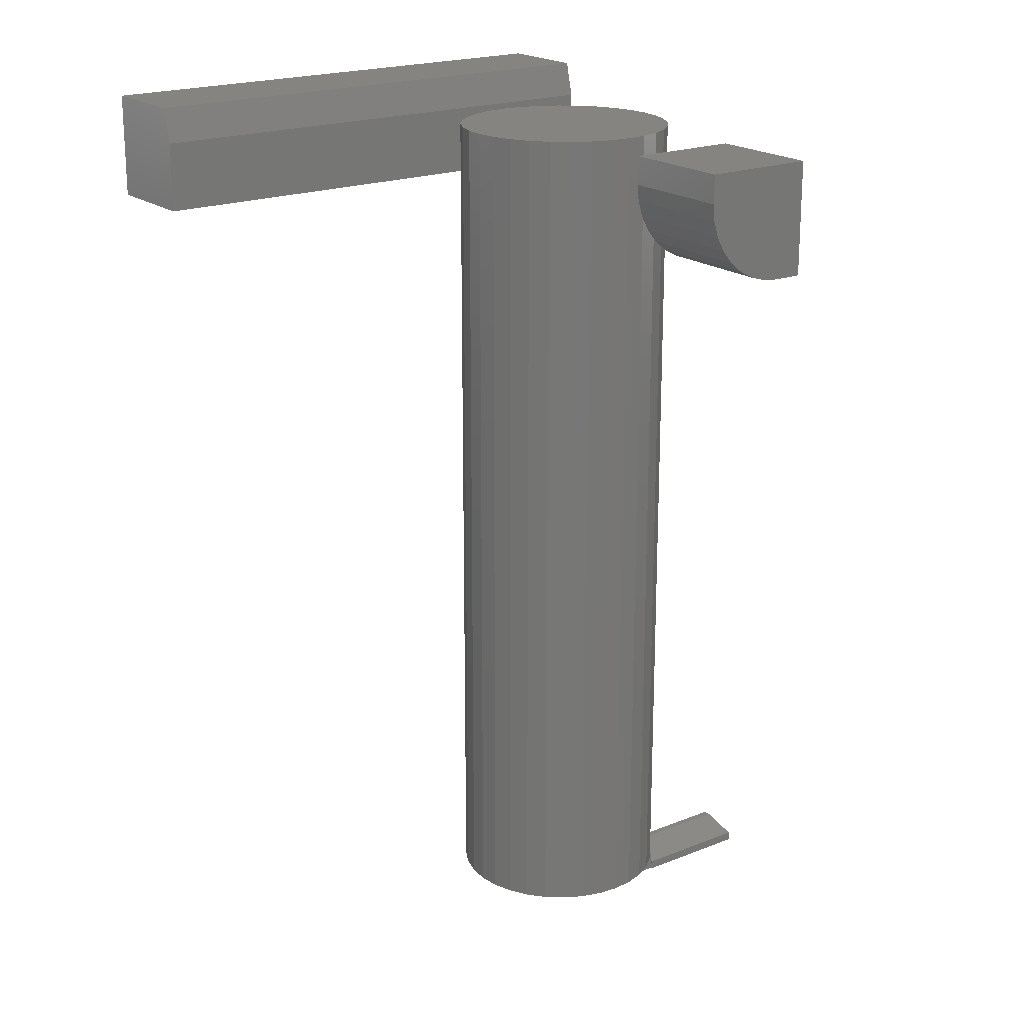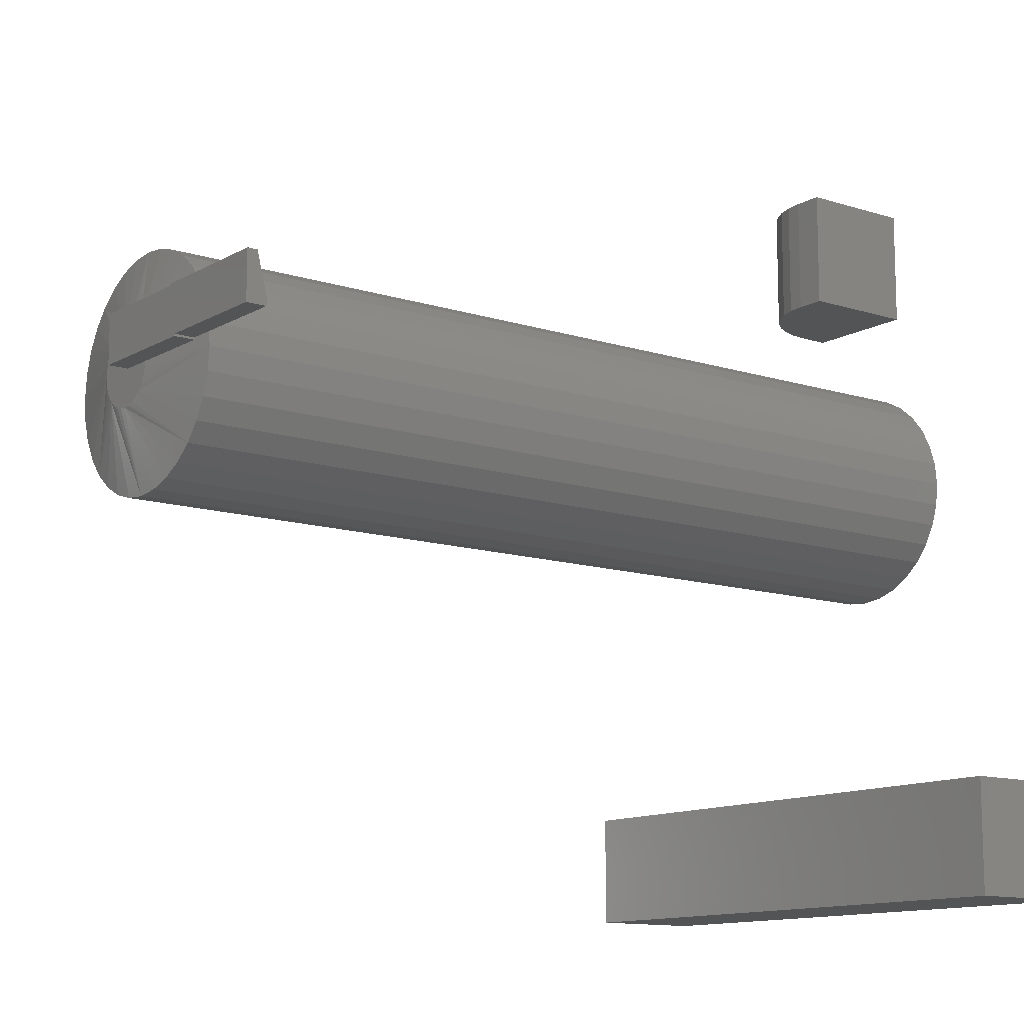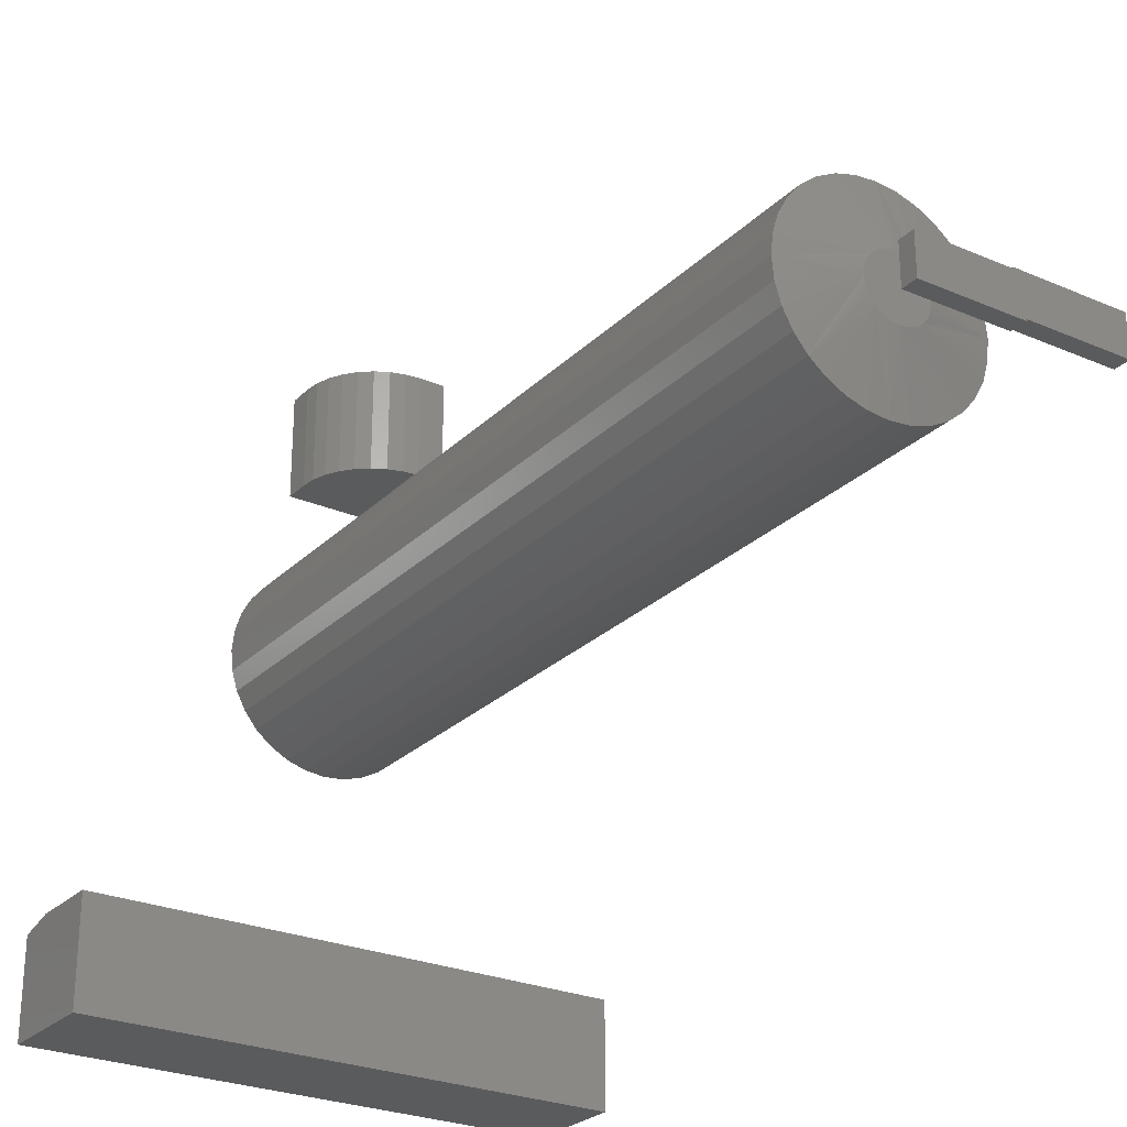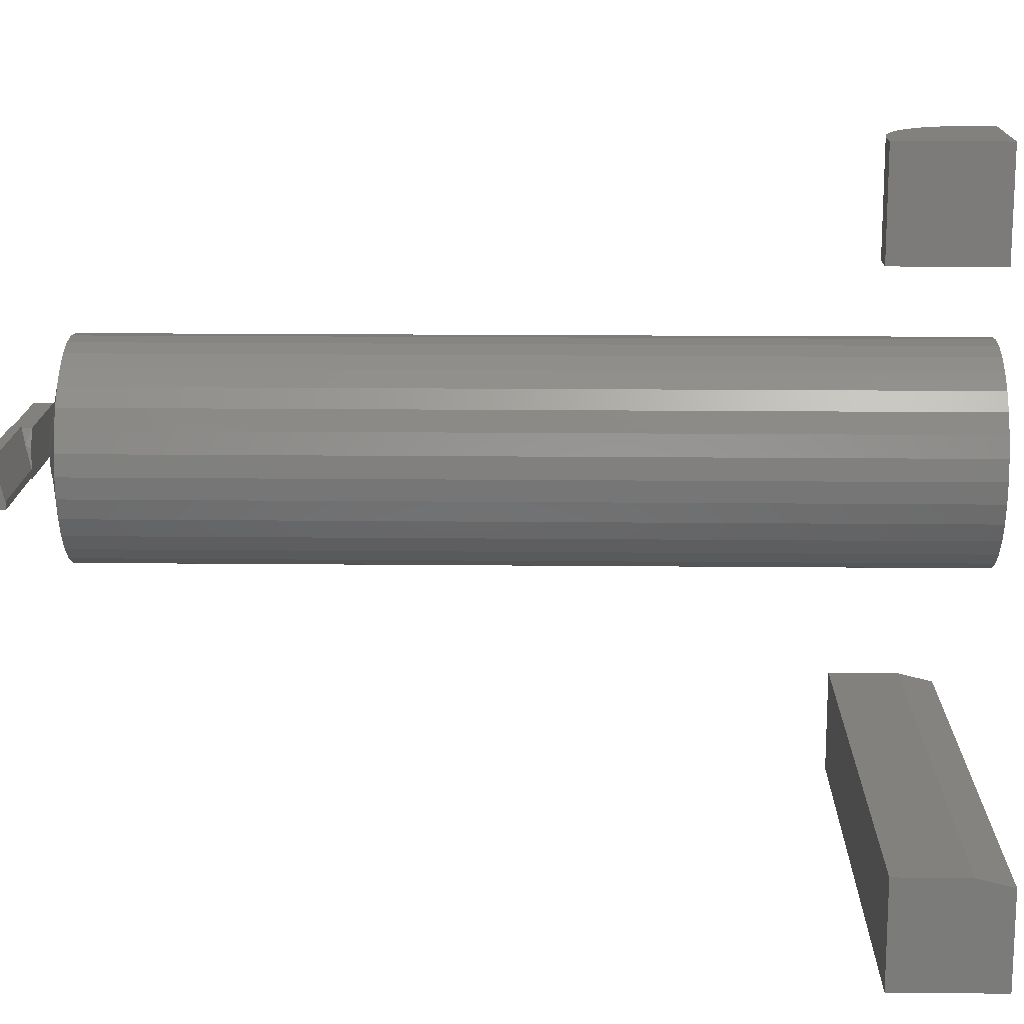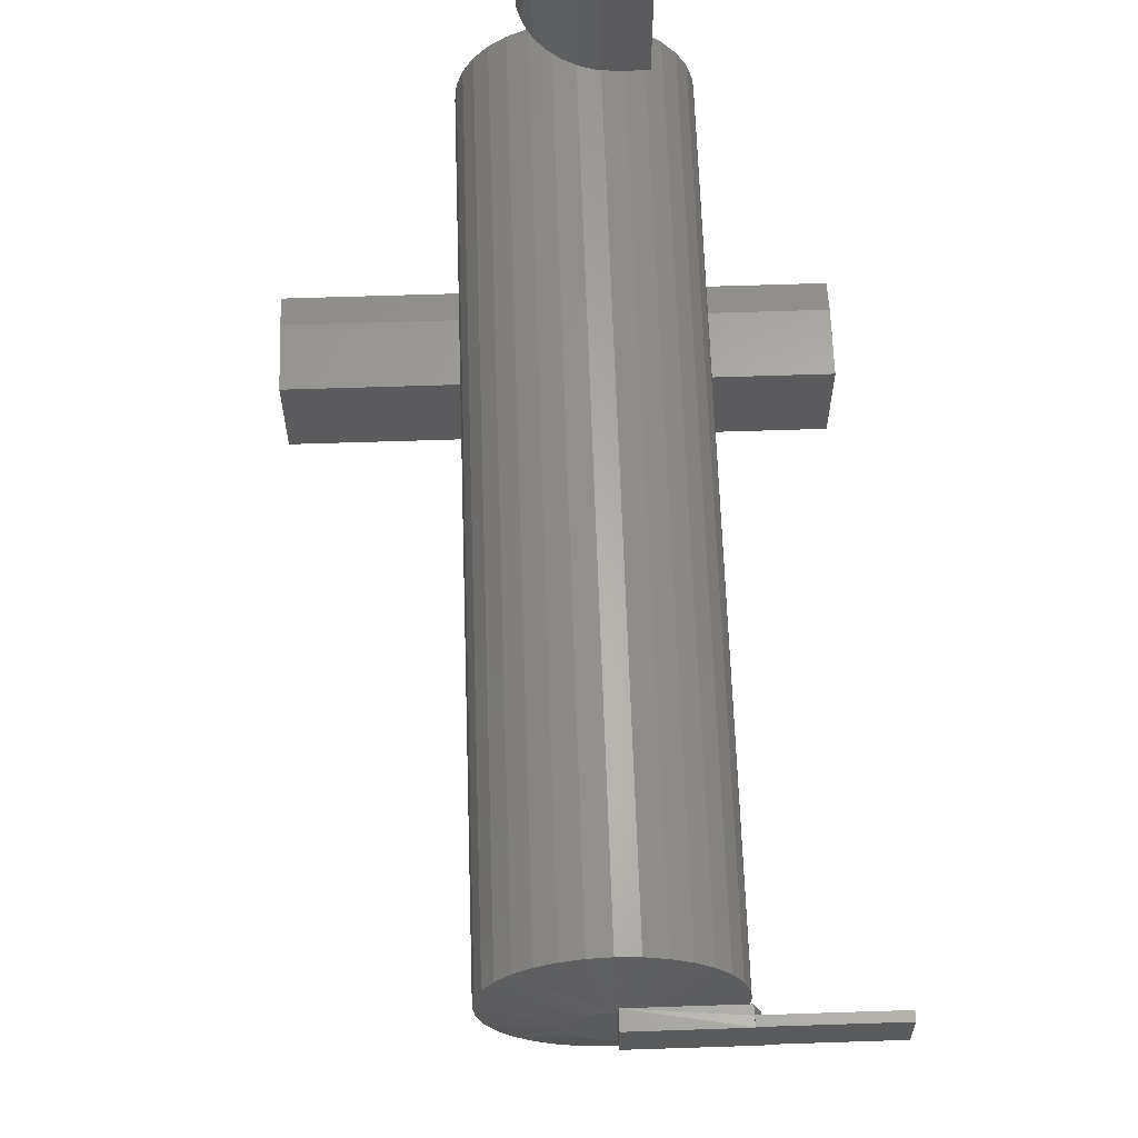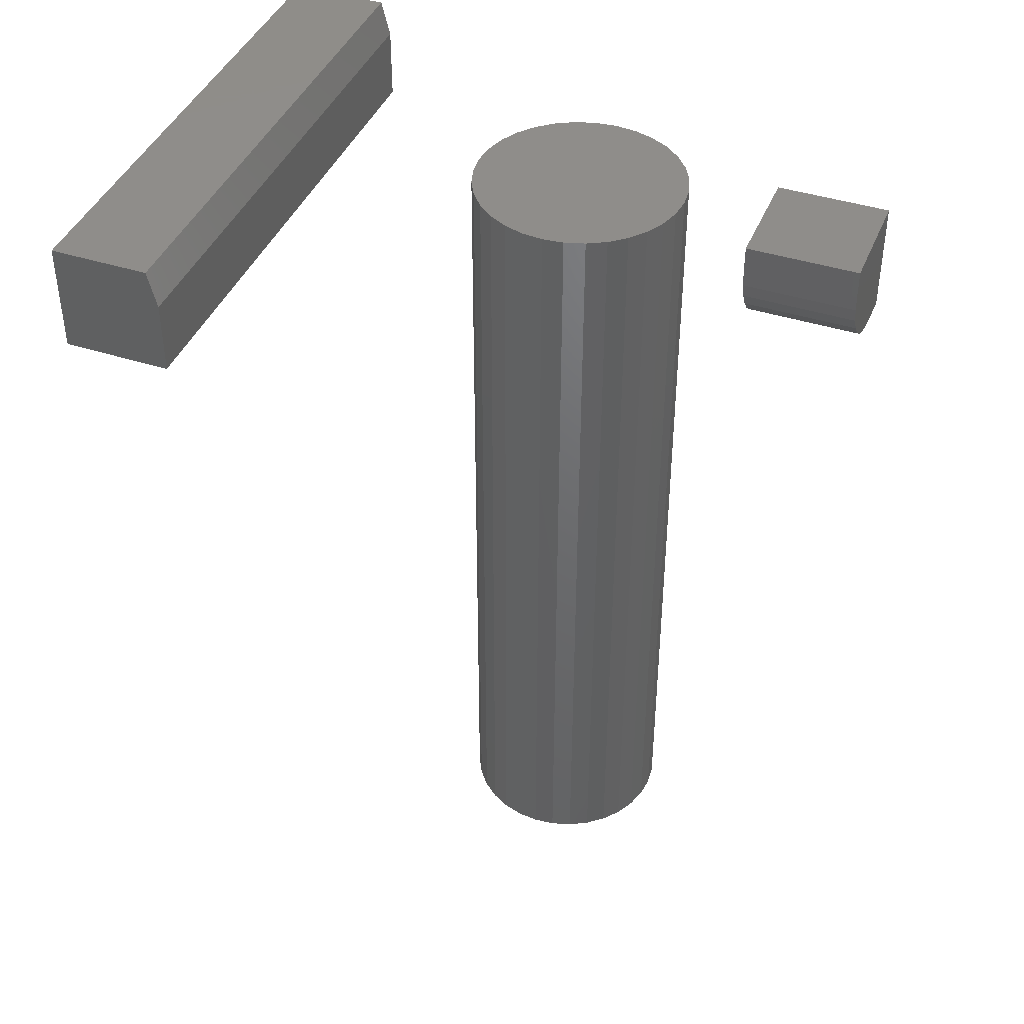
<metadata>
{"format":"stl","ext":"stl","renderer":"f3d","projection":"perspective","resolution":1024,"background":"white","views":[{"elev":20.1,"azim":-36.1,"up":"+Y"},{"elev":-12.2,"azim":52.9,"up":"+Z"},{"elev":-26.5,"azim":-34.1,"up":"+Z"},{"elev":15.4,"azim":91.2,"up":"+Z"},{"elev":63.2,"azim":-1.9,"up":"+Z"},{"elev":42.0,"azim":-68.8,"up":"+Y"}]}
</metadata>
<code>
# stl→obj: 152 verts, 292 faces
v 0.02344 -0.09375 0.1562
v 0.04688 -0.09375 0.1562
v 0.02344 -0.09375 0.25
v 0.04688 -0.09375 0.25
v -0.04688 5.204e-18 0.25
v -0.04688 0 0.1562
v -0.04688 -0.02344 0.25
v -0.04688 -0.02344 0.1562
v -0.00347 -0.0884 0.25
v 0.00972 -0.0924 0.25
v 0.04688 1.106e-17 0.25
v -0.04552 -0.03715 0.25
v -0.04152 -0.05034 0.25
v -0.03503 -0.0625 0.25
v -0.02628 -0.07316 0.25
v -0.01563 -0.0819 0.25
v 0.00972 -0.0924 0.1562
v -0.00347 -0.0884 0.1562
v -0.01563 -0.0819 0.1562
v -0.02628 -0.07316 0.1562
v -0.03503 -0.0625 0.1562
v -0.04152 -0.05034 0.1562
v -0.04552 -0.03715 0.1562
v 0.04688 5.855e-18 0.1562
v 0.02486 -0.7344 0.005155
v 0.09374 -0.7344 0.00165
v 0.02533 -0.7344 0
v 0.09375 -0.7344 -6.939e-18
v 0.02345 -0.7344 0.01014
v 0.09343 -0.7344 0.007823
v 0.1875 -0.7344 0.007812
v 0.1875 -0.7344 0.001645
v 0.08586 -0.7344 0.0375
v 0.09088 -0.7344 0.02298
v 0.01426 -0.7344 0.02244
v 0.009885 -0.7344 0.0252
v 0.005077 -0.7344 0.02712
v -6.597e-19 -0.7344 0.02829
v -9.568e-20 -0.7344 0.0375
v 0.02116 -0.7344 0.01478
v 0.01806 -0.7344 0.01893
v 0.1875 -0.75 0.03906
v 0.08594 -0.75 0.03906
v 0.08649 -0.75 0.03776
v -2.392e-18 -0.75 0
v 0.09374 -0.75 0.00165
v -9.568e-20 -0.75 0.0375
v 0.09375 -0.75 -6.939e-18
v 0.1875 -0.75 0.001645
v 0.09065 -0.7387 0.02511
v 0.08586 -0.7419 0.0375
v 0.08594 -0.7422 0.03906
v -0.03071 -0.7344 -0.005519
v 0.02479 -0.7344 -0.005519
v 0 -0.7344 0
v -0.005259 -0.7344 0.0282
v -0.01044 -0.7344 0.02728
v -0.01536 -0.7344 0.02543
v -0.0291 -0.7344 -0.01083
v 0.02318 -0.7344 -0.01083
v -0.02648 -0.7344 -0.01572
v 0.02056 -0.7344 -0.01572
v -0.02296 -0.7344 -0.02
v 0.01704 -0.7344 -0.02
v -0.01868 -0.7344 -0.02352
v 0.01276 -0.7344 -0.02352
v -0.01379 -0.7344 -0.02614
v 0.007865 -0.7344 -0.02614
v -0.00848 -0.7344 -0.02775
v -0.002961 -0.7344 -0.02829
v 0.002558 -0.7344 -0.02775
v -0.03125 -0.7344 -1.448e-09
v -0.03076 -0.7344 0.005237
v -0.01985 -0.7344 0.02269
v -0.02376 -0.7344 0.01917
v -0.02695 -0.7344 0.01499
v -0.02931 -0.7344 0.01029
v 0.1875 -0.7422 0.03906
v 0.03178 -0.7188 0.08388
v 0.01475 -0.7188 0.08904
v 0.04748 -0.7188 0.07549
v -0.0377 -0.7188 0.08388
v -0.0534 -0.7188 0.07549
v -0.02067 -0.7188 0.08904
v -0.08684 -0.7188 0.03474
v -0.09201 -0.7188 0.01771
v -0.07845 -0.7188 0.05044
v -0.09375 -0.7188 1.112e-17
v 0.06124 -0.7188 0.0642
v 0.08783 -0.7188 -3.335e-17
v 0.08608 -0.7188 0.01771
v 0.08092 -0.7188 0.03474
v 0.07253 -0.7188 0.05044
v -0.002961 -0.7188 0.09079
v -0.06716 -0.7188 0.0642
v 0.06124 -0.7188 -0.0642
v 0.07253 -0.7188 -0.05044
v 0.08092 -0.7188 -0.03474
v 0.08608 -0.7188 -0.01771
v -0.06716 -0.7188 -0.0642
v -0.09201 -0.7188 -0.01771
v -0.08684 -0.7188 -0.03474
v -0.07845 -0.7188 -0.05044
v -0.002961 -0.7188 -0.09079
v -0.0534 -0.7188 -0.07549
v -0.0377 -0.7188 -0.08388
v -0.02067 -0.7188 -0.08904
v 0.01475 -0.7188 -0.08904
v 0.03178 -0.7188 -0.08388
v 0.04748 -0.7188 -0.07549
v -0.25 0 -0.3594
v -0.25 4.684e-18 -0.275
v 0.2109 2.559e-17 -0.3594
v 0.2109 3.027e-17 -0.275
v -0.25 -0.09375 -0.3594
v -0.25 -0.09375 -0.2672
v -0.25 -0.03125 -0.2672
v 0.2109 -0.09375 -0.2672
v 0.2109 -0.03125 -0.2672
v 0.2109 -0.09375 -0.3594
v 0.08783 5.04e-18 -1.112e-17
v 0.08608 4.943e-18 -0.01771
v 0.08092 4.656e-18 -0.03474
v 0.07253 4.19e-18 -0.05044
v 0.06124 3.564e-18 -0.0642
v 0.04748 2.8e-18 -0.07549
v 0.03178 1.929e-18 -0.08388
v 0.01475 9.832e-19 -0.08904
v -0.002961 -1.234e-33 -0.09079
v -0.02067 -9.832e-19 -0.08904
v -0.0377 -1.929e-18 -0.08388
v -0.0534 -2.8e-18 -0.07549
v -0.06716 -3.564e-18 -0.0642
v -0.07845 -4.19e-18 -0.05044
v -0.08684 -4.656e-18 -0.03474
v -0.09201 -4.943e-18 -0.01771
v -0.09375 -5.04e-18 1.112e-17
v -0.09201 -4.943e-18 0.01771
v -0.08684 -4.656e-18 0.03474
v -0.07845 -4.19e-18 0.05044
v -0.06716 -3.564e-18 0.0642
v -0.0534 -2.8e-18 0.07549
v -0.0377 -1.929e-18 0.08388
v -0.02067 -9.832e-19 0.08904
v -0.002961 6.172e-34 0.09079
v 0.01475 9.832e-19 0.08904
v 0.03178 1.929e-18 0.08388
v 0.04748 2.8e-18 0.07549
v 0.06124 3.564e-18 0.0642
v 0.07253 4.19e-18 0.05044
v 0.08092 4.656e-18 0.03474
v 0.08608 4.943e-18 0.01771
f 1 2 3
f 3 2 4
f 5 6 7
f 7 6 8
f 3 9 10
f 4 11 5
f 4 5 7
f 4 7 12
f 4 12 13
f 4 13 14
f 4 14 15
f 4 15 16
f 4 16 9
f 4 9 3
f 2 1 17
f 2 17 18
f 2 18 19
f 2 19 20
f 2 20 21
f 2 21 22
f 2 22 23
f 2 23 8
f 2 8 6
f 2 6 24
f 7 8 12
f 12 8 23
f 12 23 13
f 13 23 22
f 13 22 14
f 14 22 21
f 14 21 15
f 15 21 20
f 15 20 16
f 16 20 19
f 16 19 9
f 9 19 18
f 9 18 10
f 10 18 17
f 10 17 3
f 3 17 1
f 6 5 24
f 24 5 11
f 24 11 2
f 2 11 4
f 25 26 27
f 26 28 27
f 25 29 30
f 31 32 26
f 31 26 25
f 31 25 30
f 33 34 35
f 33 35 36
f 33 36 37
f 33 37 38
f 33 38 39
f 34 30 29
f 34 29 40
f 34 40 41
f 34 41 35
f 42 43 44
f 45 46 47
f 45 48 46
f 47 46 44
f 44 46 49
f 44 49 42
f 48 28 46
f 46 28 26
f 33 50 34
f 33 51 50
f 30 34 50
f 44 43 51
f 51 43 52
f 27 53 54
f 27 55 53
f 56 57 58
f 54 53 59
f 54 59 60
f 60 59 61
f 60 61 62
f 62 61 63
f 62 63 64
f 64 63 65
f 64 65 66
f 66 65 67
f 66 67 68
f 68 67 69
f 68 69 70
f 68 70 71
f 72 53 55
f 72 55 38
f 72 38 73
f 38 56 58
f 38 58 74
f 38 74 75
f 38 75 76
f 38 76 77
f 38 77 73
f 78 31 30
f 78 30 50
f 78 50 51
f 78 51 52
f 46 26 49
f 49 26 32
f 79 80 35
f 81 79 35
f 82 83 56
f 84 82 56
f 85 86 75
f 87 85 75
f 88 72 73
f 88 73 77
f 88 77 76
f 88 76 75
f 88 75 86
f 89 81 35
f 89 35 41
f 89 41 40
f 89 40 29
f 89 29 25
f 89 25 27
f 27 90 91
f 27 91 92
f 27 92 93
f 27 93 89
f 94 84 56
f 94 56 38
f 94 38 37
f 94 37 36
f 94 36 35
f 94 35 80
f 95 87 75
f 95 75 74
f 95 74 58
f 95 58 57
f 95 57 56
f 95 56 83
f 90 27 54
f 90 54 60
f 90 60 62
f 90 62 64
f 64 96 97
f 64 97 98
f 64 98 99
f 64 99 90
f 100 63 61
f 100 61 59
f 100 59 53
f 100 53 72
f 72 88 101
f 72 101 102
f 72 102 103
f 72 103 100
f 104 70 69
f 104 69 67
f 104 67 65
f 104 65 63
f 63 100 105
f 63 105 106
f 63 106 107
f 63 107 104
f 96 64 66
f 96 66 68
f 96 68 71
f 96 71 70
f 70 104 108
f 70 108 109
f 70 109 110
f 70 110 96
f 55 45 38
f 38 45 47
f 38 47 39
f 51 39 44
f 51 33 39
f 44 39 47
f 28 48 27
f 27 48 45
f 27 45 55
f 42 78 43
f 43 78 52
f 42 31 78
f 42 49 31
f 31 49 32
f 111 112 113
f 113 112 114
f 115 116 111
f 111 116 117
f 111 117 112
f 118 119 116
f 116 119 117
f 118 120 119
f 119 120 113
f 119 113 114
f 119 114 117
f 117 114 112
f 115 120 116
f 116 120 118
f 115 111 120
f 120 111 113
f 121 90 122
f 122 90 99
f 122 99 123
f 123 99 98
f 123 98 124
f 124 98 97
f 124 97 125
f 125 97 96
f 125 96 126
f 126 96 110
f 126 110 127
f 127 110 109
f 127 109 128
f 128 109 108
f 128 108 129
f 129 108 104
f 129 104 130
f 130 104 107
f 130 107 131
f 131 107 106
f 131 106 132
f 132 106 105
f 132 105 133
f 133 105 100
f 133 100 134
f 134 100 103
f 134 103 135
f 135 103 102
f 135 102 136
f 136 102 101
f 136 101 137
f 137 101 88
f 137 88 138
f 138 88 86
f 138 86 139
f 139 86 85
f 139 85 140
f 140 85 87
f 140 87 141
f 141 87 95
f 141 95 142
f 142 95 83
f 142 83 143
f 143 83 82
f 143 82 144
f 144 82 84
f 144 84 145
f 145 84 94
f 145 94 146
f 146 94 80
f 146 80 147
f 147 80 79
f 147 79 148
f 148 79 81
f 148 81 149
f 149 81 89
f 149 89 150
f 150 89 93
f 150 93 151
f 151 93 92
f 151 92 152
f 152 92 91
f 152 91 121
f 121 91 90
f 145 146 144
f 143 144 146
f 147 143 146
f 142 143 147
f 148 142 147
f 141 142 148
f 149 141 148
f 126 132 125
f 131 132 126
f 127 131 126
f 130 131 127
f 128 130 127
f 129 130 128
f 132 133 125
f 125 133 134
f 125 134 124
f 124 134 135
f 124 135 123
f 123 135 136
f 123 136 122
f 122 136 137
f 122 137 121
f 121 137 138
f 121 138 152
f 152 138 139
f 152 139 151
f 151 139 140
f 151 140 150
f 150 140 141
f 150 141 149

</code>
